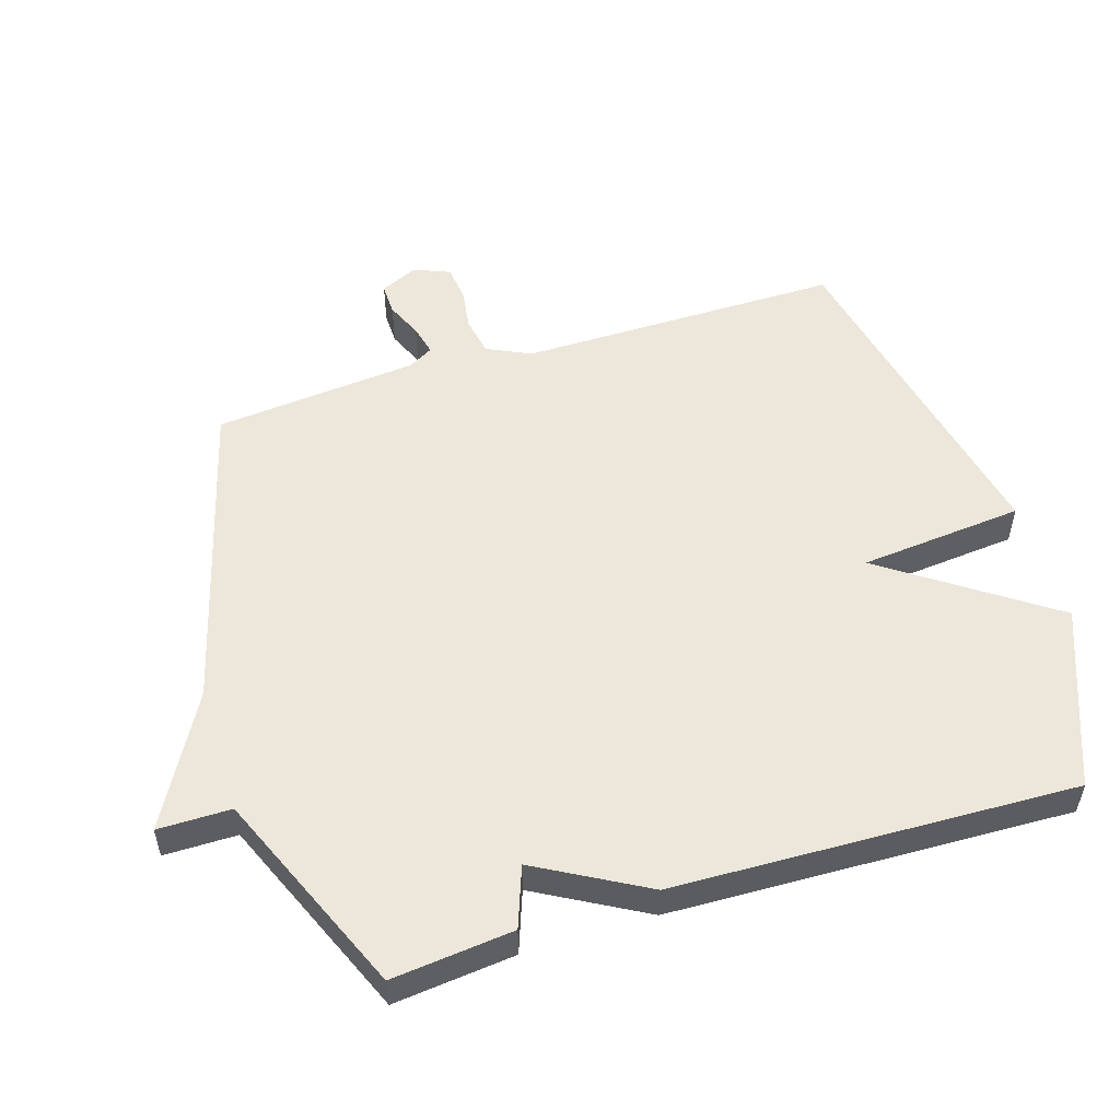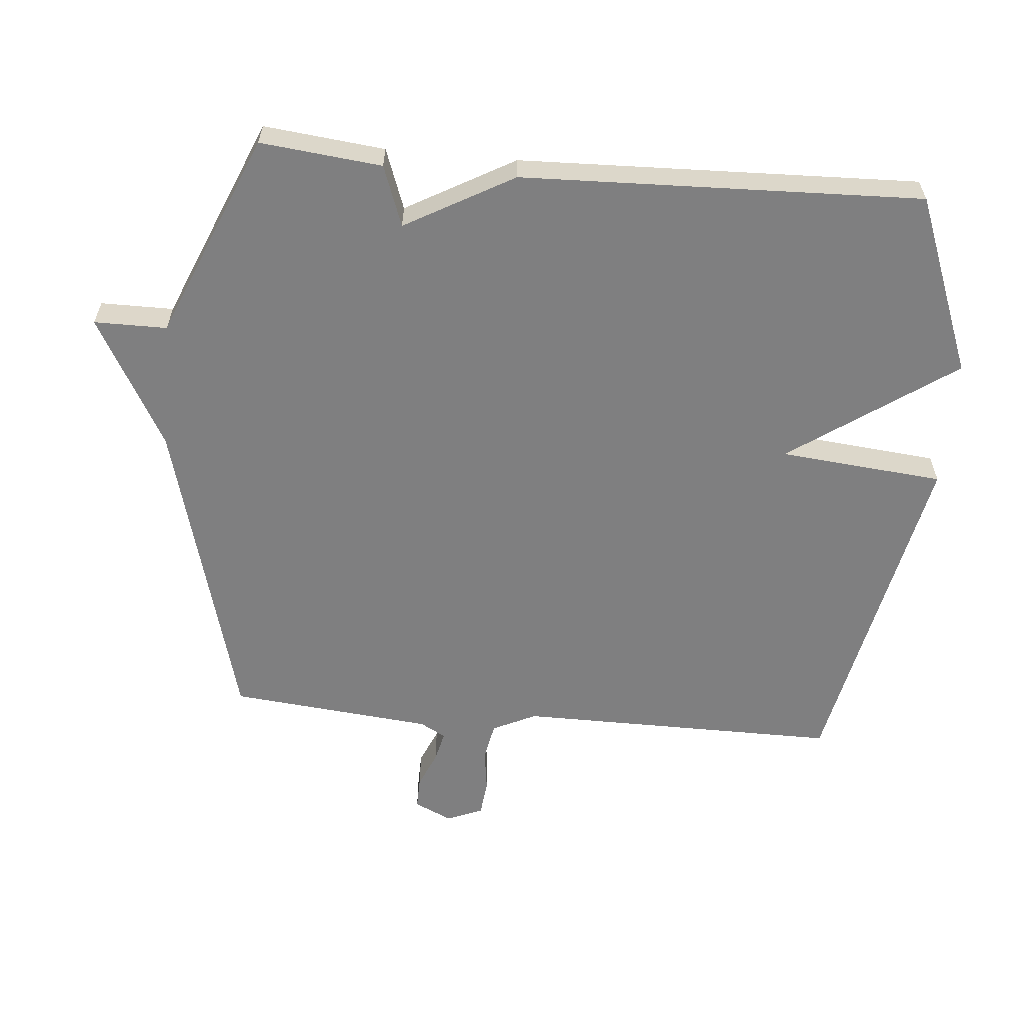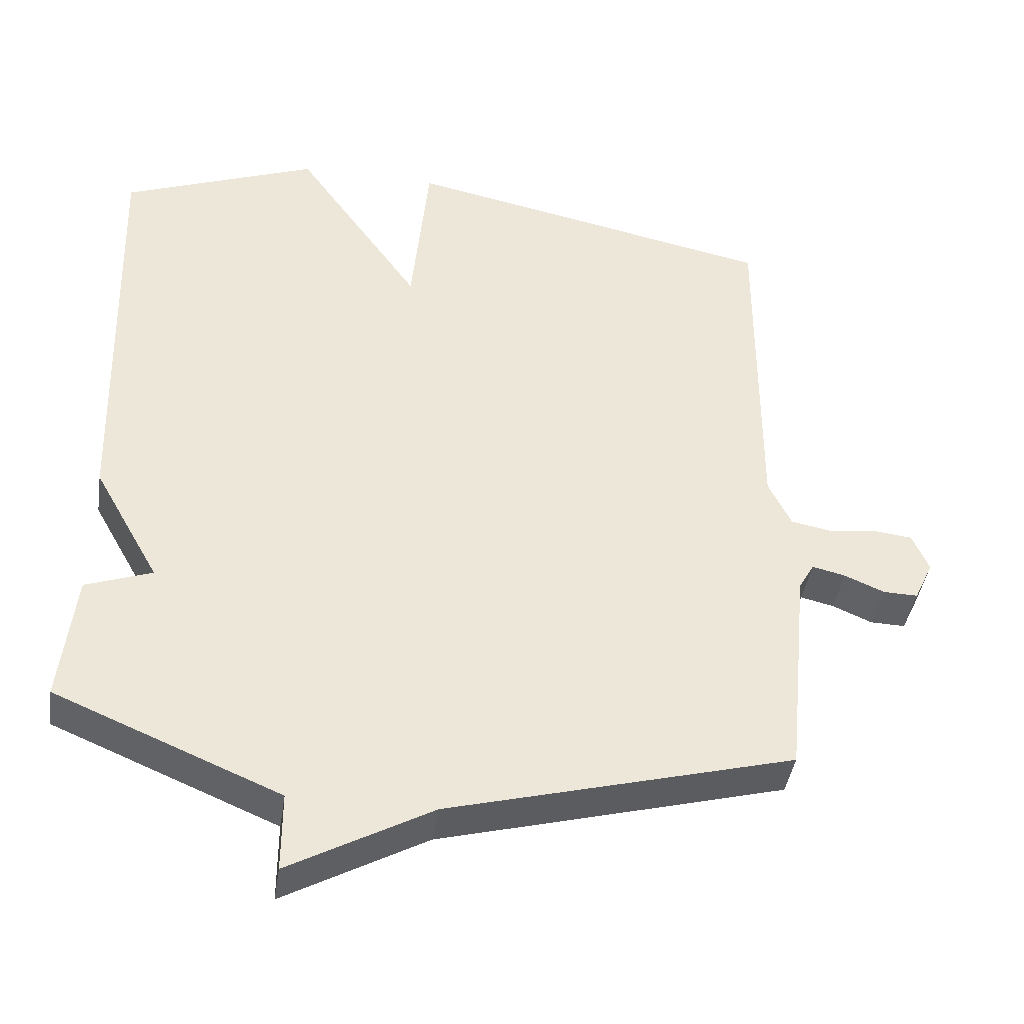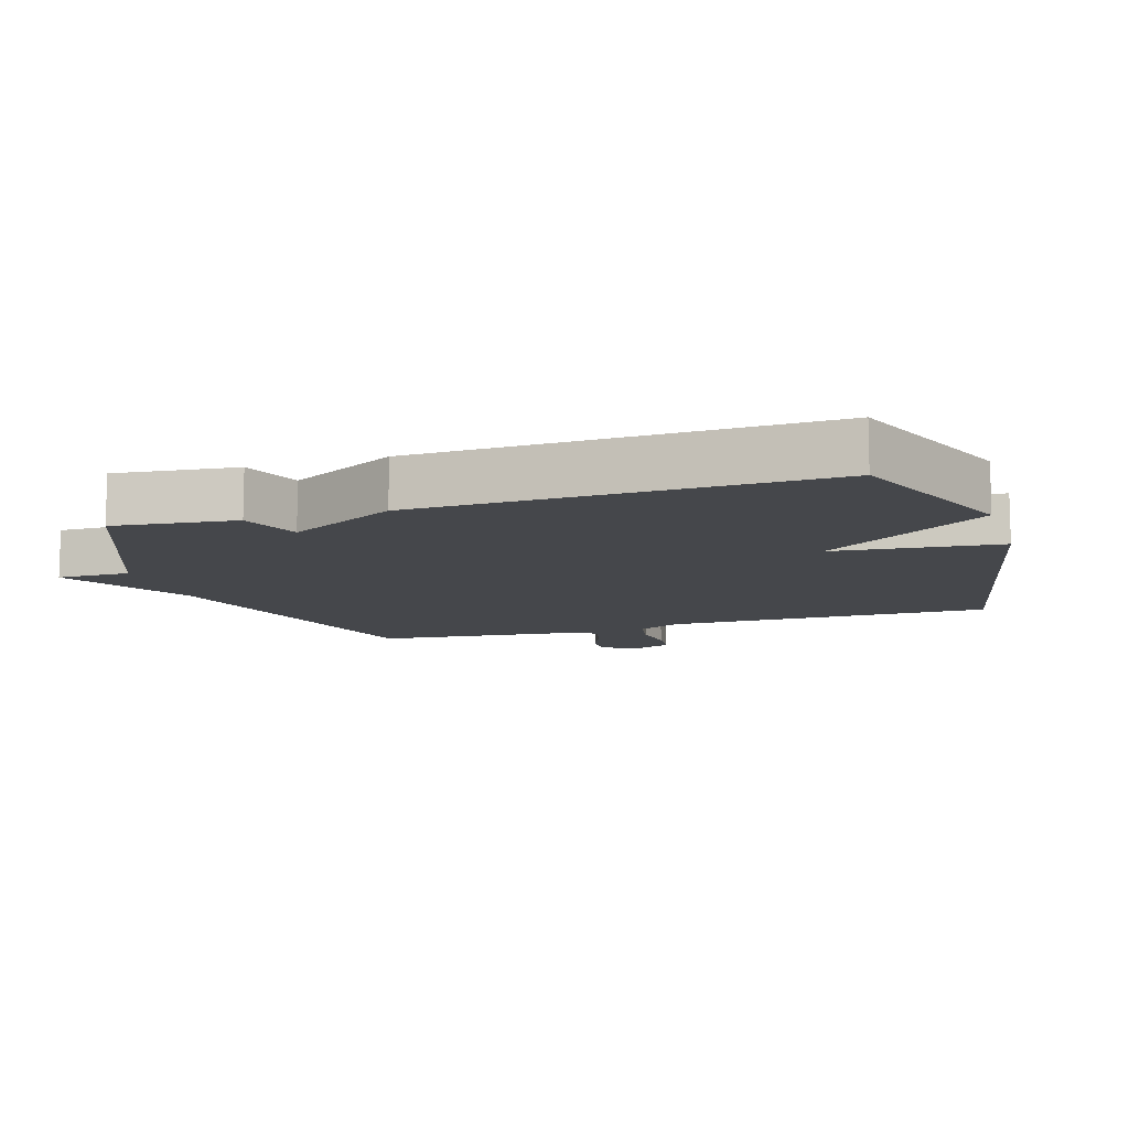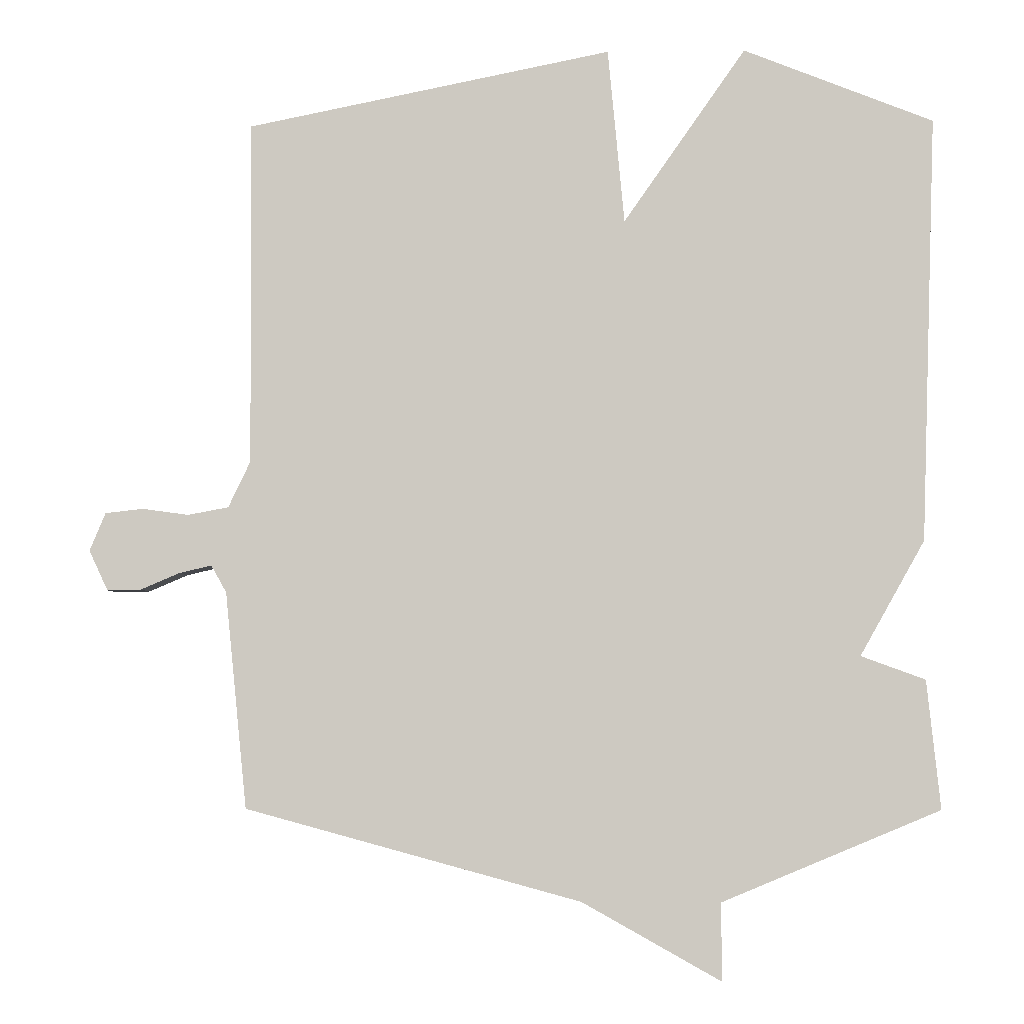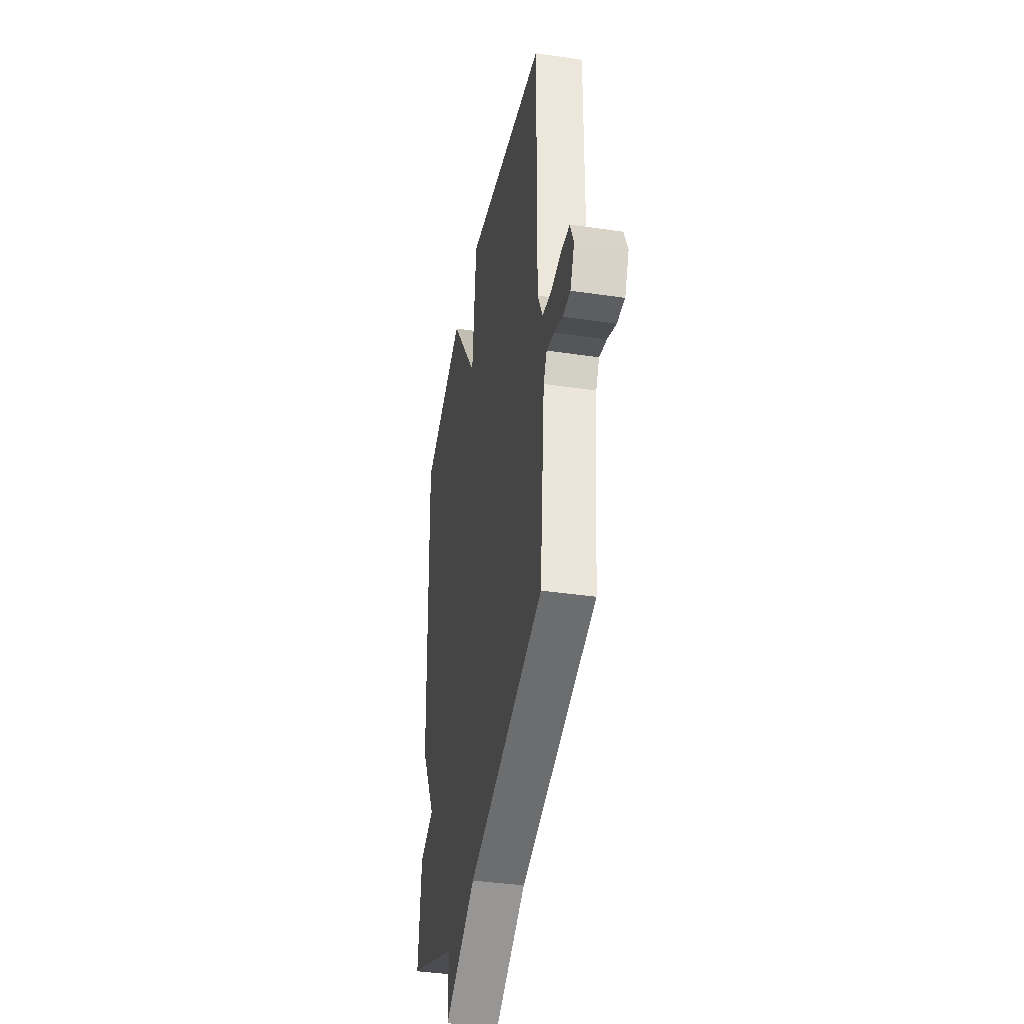
<metadata>
{"format":"obj","ext":"obj","renderer":"f3d","projection":"perspective","resolution":1024,"background":"white","views":[{"elev":52.8,"azim":-107.4,"up":"+Y"},{"elev":-59.8,"azim":-95.1,"up":"+Y"},{"elev":-42.1,"azim":-8.6,"up":"+Z"},{"elev":-10.6,"azim":-72.6,"up":"+Y"},{"elev":-4.1,"azim":-177.9,"up":"+Z"},{"elev":-38.7,"azim":79.5,"up":"+Z"}]}
</metadata>
<code>
v -0.5 0.07 0.5
v -0.226 0.07 0.607
v -0.05 0.07 0.355
v -0.026 0.07 0.607
v 0.5 0.07 0.5
v 0.497 0.07 0.004
v 0.529 0.07 -0.063
v 0.588 0.07 -0.074
v 0.654 0.07 -0.065
v 0.709 0.07 -0.071
v 0.732 0.07 -0.126
v 0.705 0.07 -0.184
v 0.656 0.07 -0.183
v 0.6 0.07 -0.159
v 0.553 0.07 -0.148
v 0.531 0.07 -0.187
v 0.5 0.07 -0.5
v 0.015 0.07 -0.632
v -0.185 0.07 -0.744
v -0.185 0.07 -0.632
v -0.5 0.07 -0.5
v -0.48 0.07 -0.314
v -0.387 0.07 -0.28
v -0.48 0.07 -0.114
v -0.5 0 0.5
v -0.226 0 0.607
v -0.05 0 0.355
v -0.026 0 0.607
v 0.5 0 0.5
v 0.497 0 0.004
v 0.529 0 -0.063
v 0.588 0 -0.074
v 0.654 0 -0.065
v 0.709 0 -0.071
v 0.732 0 -0.126
v 0.705 0 -0.184
v 0.656 0 -0.183
v 0.6 0 -0.159
v 0.553 0 -0.148
v 0.531 0 -0.187
v 0.5 0 -0.5
v 0.015 0 -0.632
v -0.185 0 -0.744
v -0.185 0 -0.632
v -0.5 0 -0.5
v -0.48 0 -0.314
v -0.387 0 -0.28
v -0.48 0 -0.114
f 1 2 3
f 24 1 3
f 23 24 3
f 20 21 22 23
f 20 23 3
f 18 19 20 3
f 18 3 4
f 17 18 4
f 16 17 4
f 15 16 4
f 14 15 4
f 12 13 14
f 11 12 14
f 10 11 14
f 9 10 14
f 8 9 14
f 7 8 14
f 7 14 4
f 6 7 4
f 4 5 6
f 27 26 25
f 27 25 48
f 27 48 47
f 47 46 45 44
f 27 47 44
f 27 44 43 42
f 28 27 42
f 28 42 41
f 28 41 40
f 28 40 39
f 28 39 38
f 38 37 36
f 38 36 35
f 38 35 34
f 38 34 33
f 38 33 32
f 38 32 31
f 28 38 31
f 28 31 30
f 30 29 28
f 1 25 26 2
f 2 26 27 3
f 3 27 28 4
f 4 28 29 5
f 5 29 30 6
f 6 30 31 7
f 7 31 32 8
f 8 32 33 9
f 9 33 34 10
f 10 34 35 11
f 11 35 36 12
f 12 36 37 13
f 13 37 38 14
f 14 38 39 15
f 15 39 40 16
f 16 40 41 17
f 17 41 42 18
f 18 42 43 19
f 19 43 44 20
f 20 44 45 21
f 21 45 46 22
f 22 46 47 23
f 23 47 48 24
f 24 48 25 1

</code>
